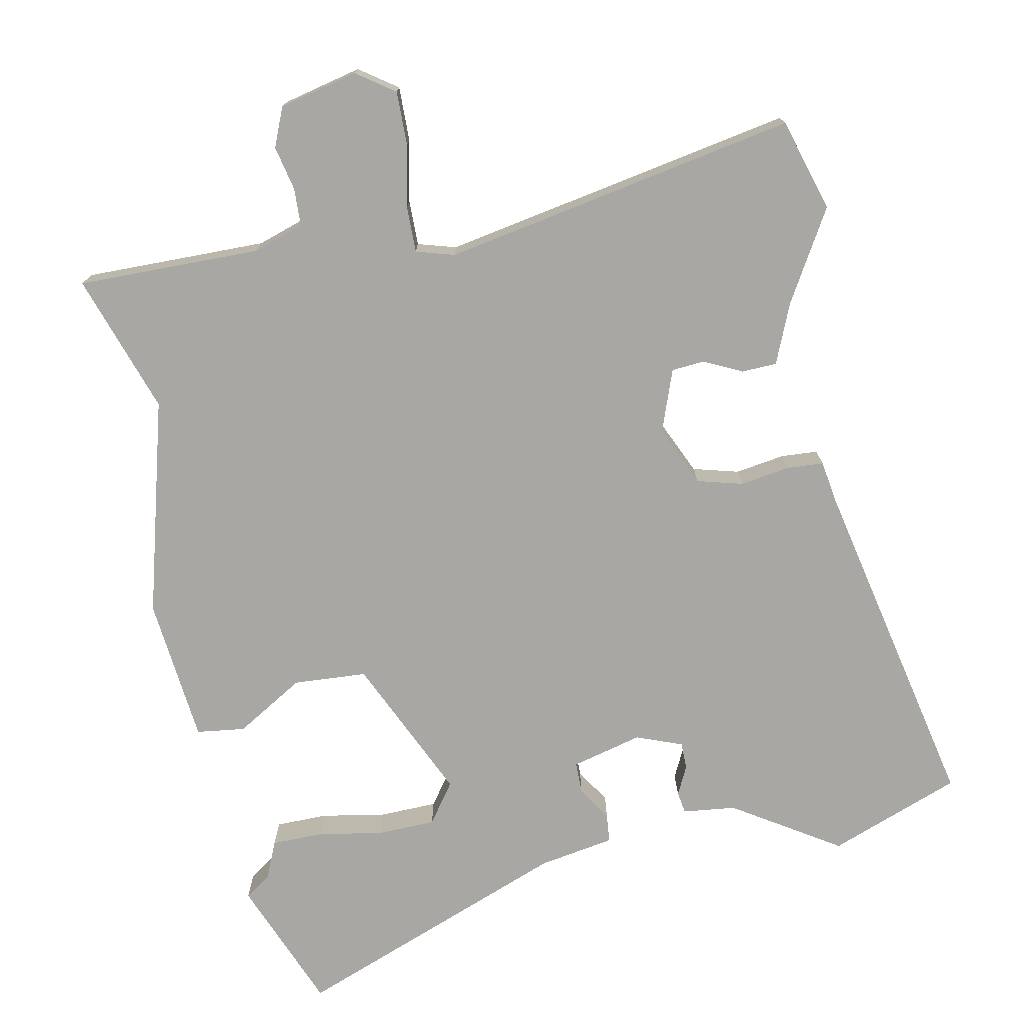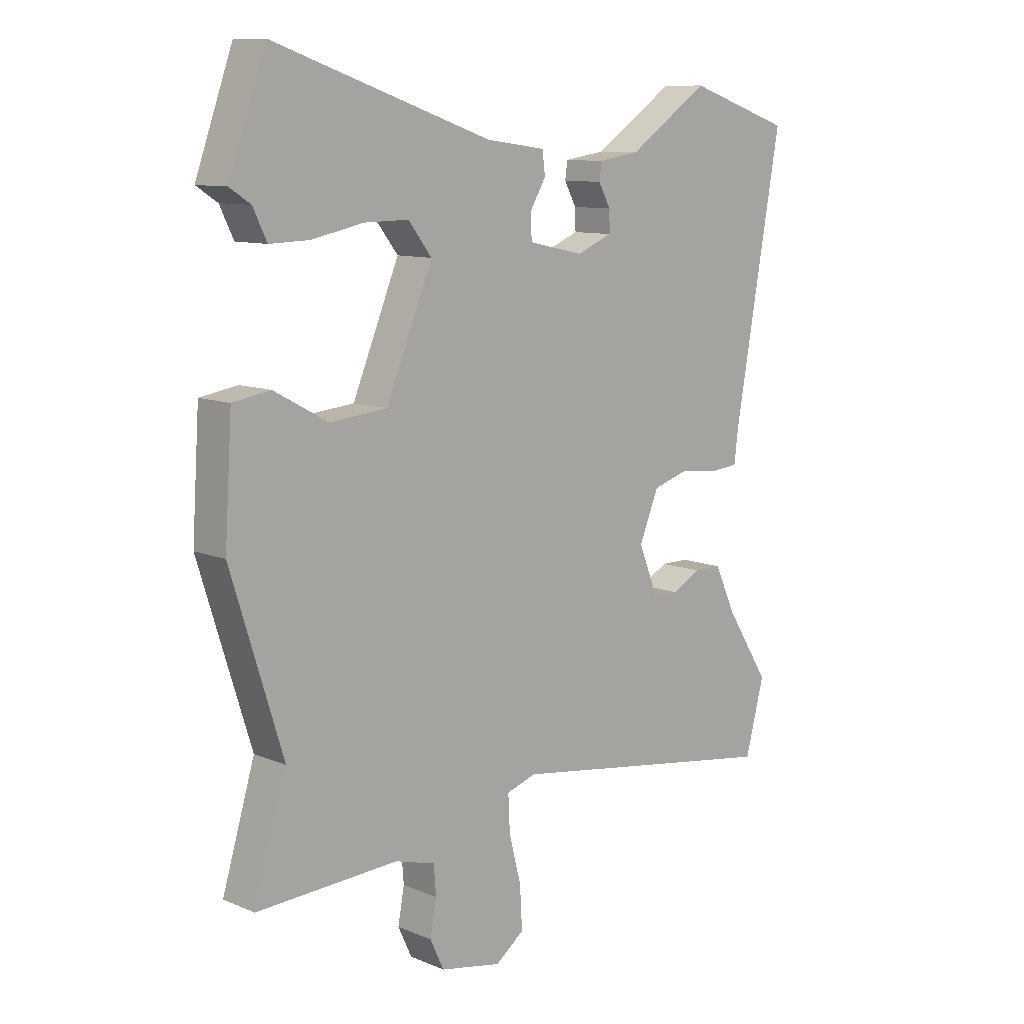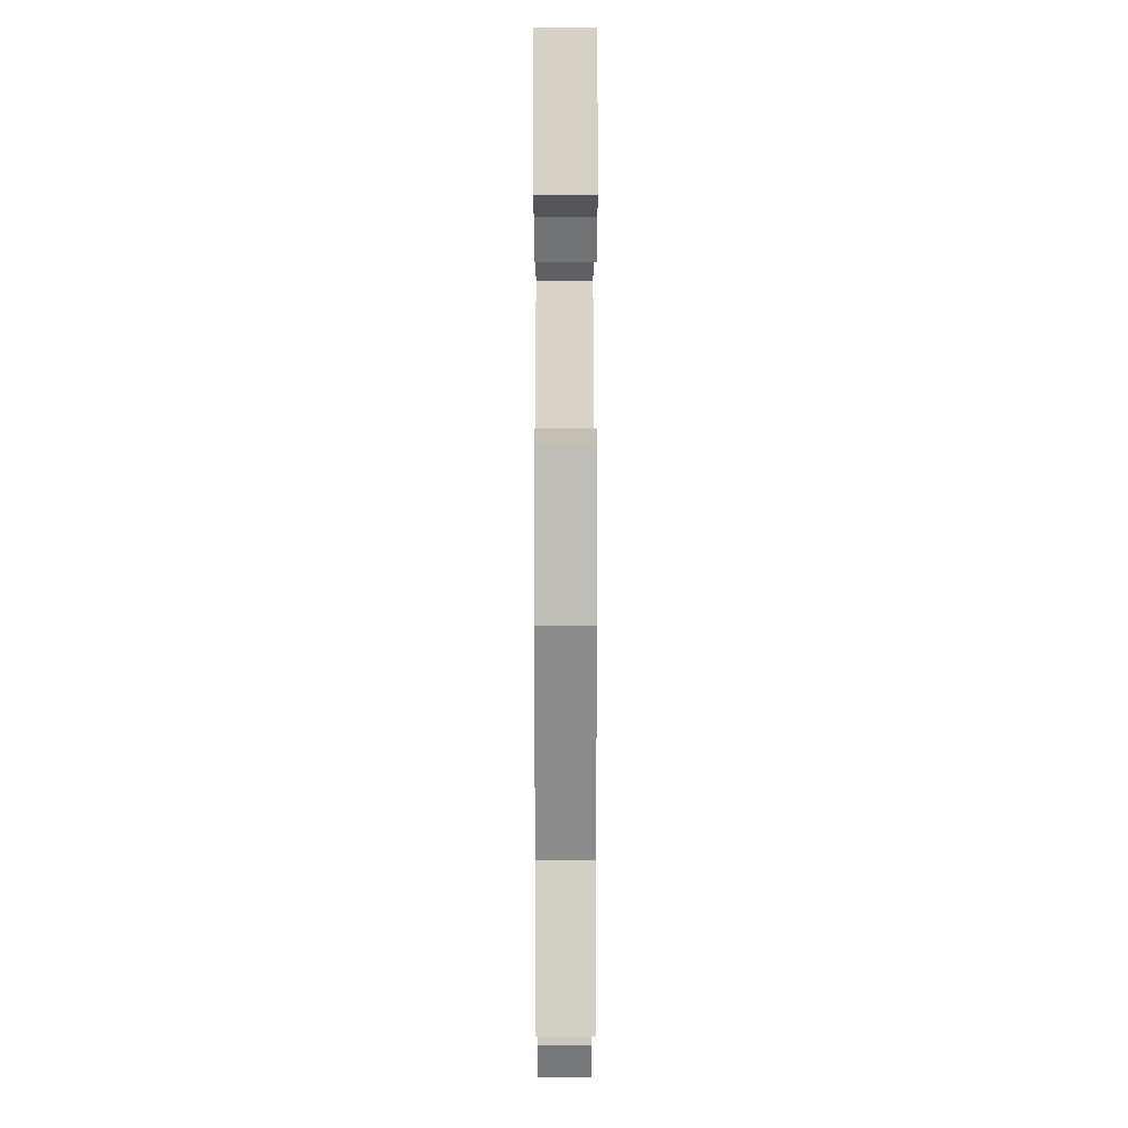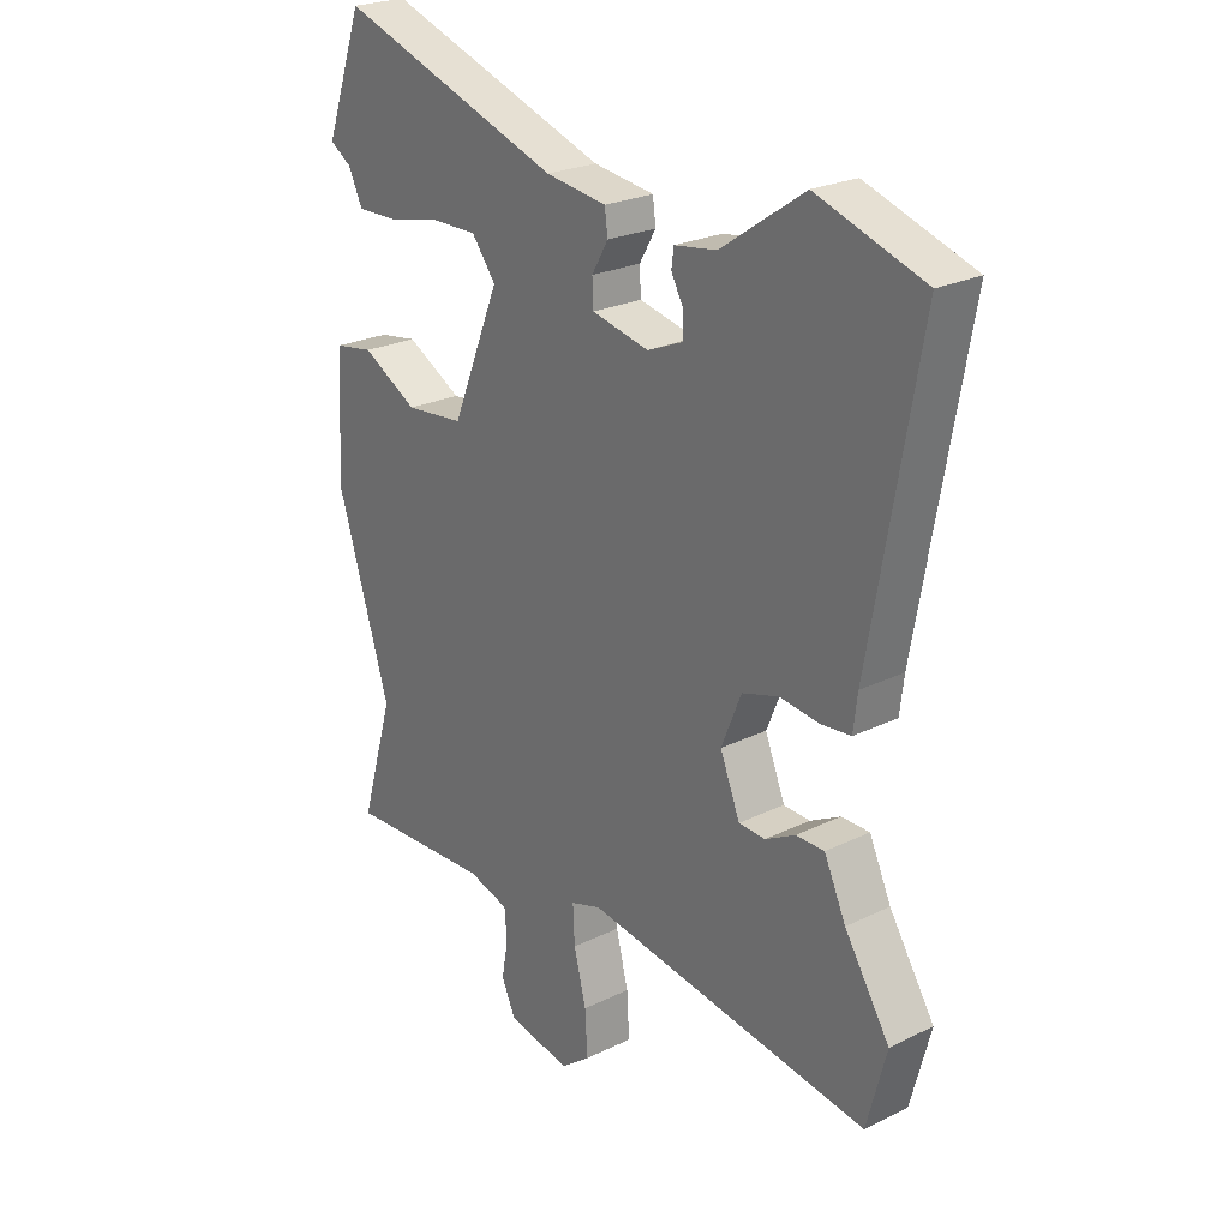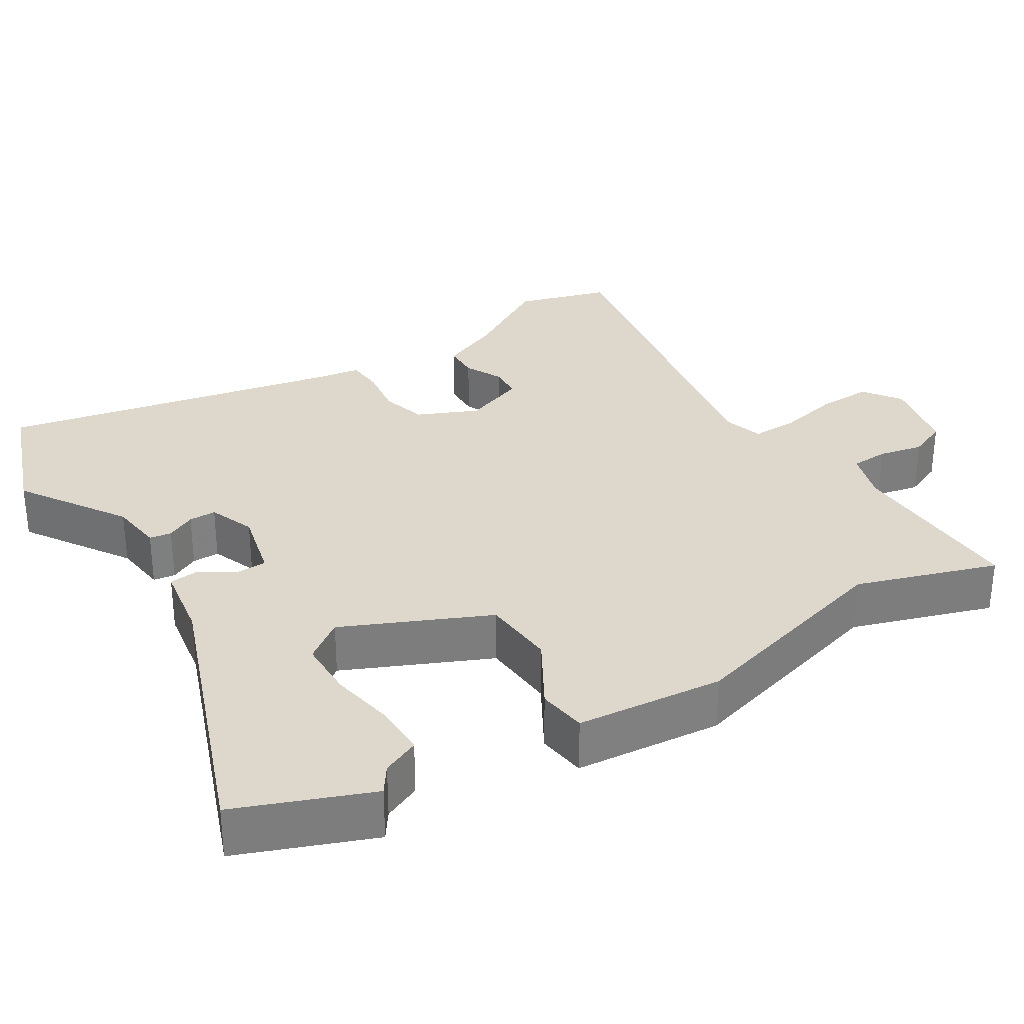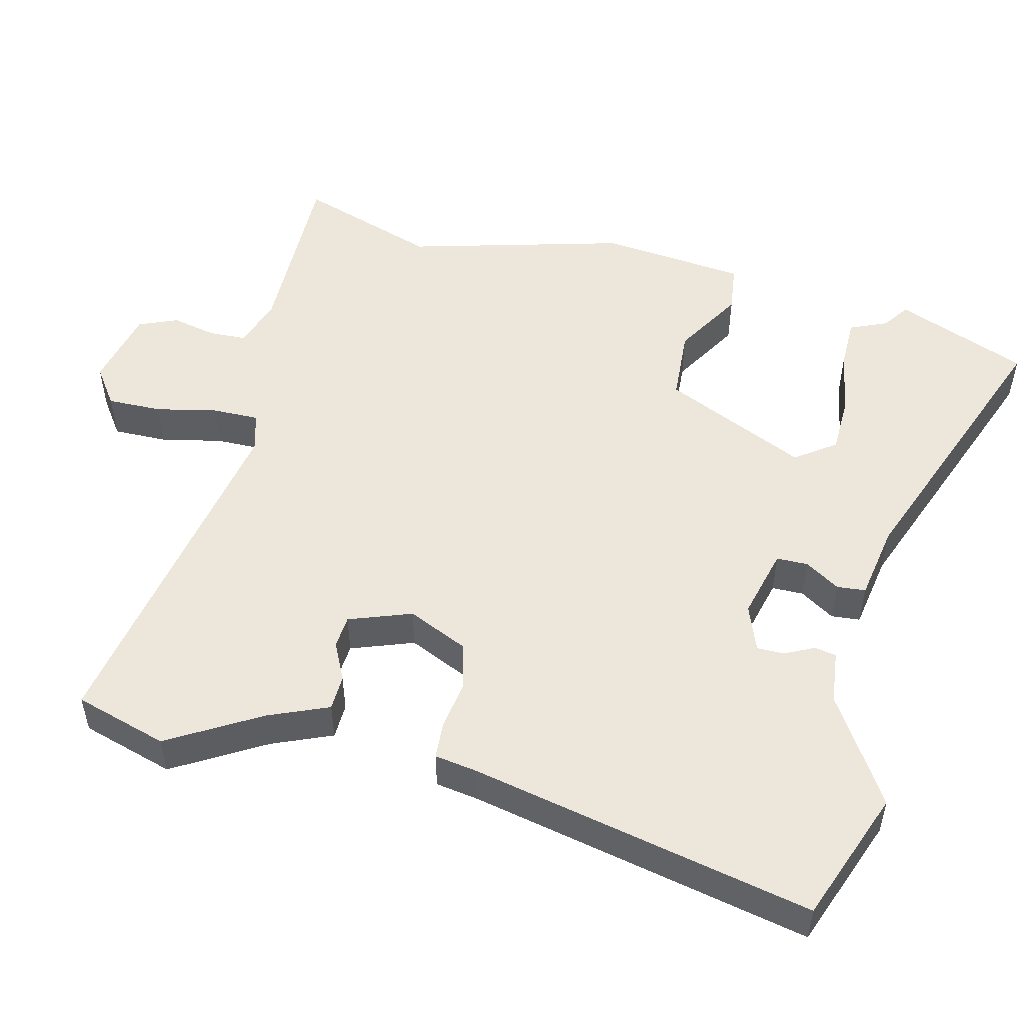
<metadata>
{"format":"obj","ext":"obj","renderer":"f3d","projection":"perspective","resolution":1024,"background":"white","views":[{"elev":-74.6,"azim":-166.6,"up":"+Y"},{"elev":10.3,"azim":136.2,"up":"+Z"},{"elev":8.5,"azim":89.8,"up":"+Z"},{"elev":24.2,"azim":-129.0,"up":"+Z"},{"elev":31.2,"azim":59.7,"up":"+Y"},{"elev":51.5,"azim":-74.1,"up":"+Y"}]}
</metadata>
<code>
v -0.494 0.07 -0.525
v -0.527 0.07 -0.398
v -0.45 0.07 -0.277
v -0.413 0.07 -0.197
v -0.365 0.07 -0.197
v -0.314 0.07 -0.224
v -0.269 0.07 -0.222
v -0.235 0.07 -0.138
v -0.269 0.07 -0.055
v -0.331 0.07 -0.036
v -0.399 0.07 -0.044
v -0.449 0.07 -0.039
v -0.456 0.07 0.019
v -0.538 0.07 0.487
v -0.356 0.07 0.548
v -0.215 0.07 0.451
v -0.143 0.07 0.44
v -0.139 0.07 0.41
v -0.16 0.07 0.371
v -0.161 0.07 0.334
v -0.099 0.07 0.308
v -0.002 0.07 0.329
v 0 0.07 0.372
v -0.028 0.07 0.42
v -0.023 0.07 0.459
v 0.081 0.07 0.473
v 0.463 0.07 0.603
v 0.528 0.07 0.421
v 0.491 0.07 0.397
v 0.467 0.07 0.347
v 0.397 0.07 0.349
v 0.308 0.07 0.368
v 0.229 0.07 0.369
v 0.188 0.07 0.316
v 0.27 0.07 0.118
v 0.37 0.07 0.108
v 0.465 0.07 0.16
v 0.531 0.07 0.149
v 0.544 0.07 -0.051
v 0.453 0.07 -0.343
v 0.51 0.07 -0.535
v 0.261 0.07 -0.523
v 0.191 0.07 -0.543
v 0.187 0.07 -0.594
v 0.198 0.07 -0.655
v 0.174 0.07 -0.707
v 0.066 0.07 -0.728
v 0.016 0.07 -0.69
v 0.02 0.07 -0.616
v 0.041 0.07 -0.533
v 0.044 0.07 -0.47
v -0.008 0.07 -0.453
v -0.494 0 -0.525
v -0.527 0 -0.398
v -0.45 0 -0.277
v -0.413 0 -0.197
v -0.365 0 -0.197
v -0.314 0 -0.224
v -0.269 0 -0.222
v -0.235 0 -0.138
v -0.269 0 -0.055
v -0.331 0 -0.036
v -0.399 0 -0.044
v -0.449 0 -0.039
v -0.456 0 0.019
v -0.538 0 0.487
v -0.356 0 0.548
v -0.215 0 0.451
v -0.143 0 0.44
v -0.139 0 0.41
v -0.16 0 0.371
v -0.161 0 0.334
v -0.099 0 0.308
v -0.002 0 0.329
v 0 0 0.372
v -0.028 0 0.42
v -0.023 0 0.459
v 0.081 0 0.473
v 0.463 0 0.603
v 0.528 0 0.421
v 0.491 0 0.397
v 0.467 0 0.347
v 0.397 0 0.349
v 0.308 0 0.368
v 0.229 0 0.369
v 0.188 0 0.316
v 0.27 0 0.118
v 0.37 0 0.108
v 0.465 0 0.16
v 0.531 0 0.149
v 0.544 0 -0.051
v 0.453 0 -0.343
v 0.51 0 -0.535
v 0.261 0 -0.523
v 0.191 0 -0.543
v 0.187 0 -0.594
v 0.198 0 -0.655
v 0.174 0 -0.707
v 0.066 0 -0.728
v 0.016 0 -0.69
v 0.02 0 -0.616
v 0.041 0 -0.533
v 0.044 0 -0.47
v -0.008 0 -0.453
f 47 48 49 50
f 47 50 51
f 44 45 46 47
f 43 44 47 51
f 42 43 51
f 40 41 42 51
f 39 40 51 52
f 36 37 38 39
f 35 36 39 52
f 29 30 31 32
f 29 32 33
f 26 27 28 29
f 26 29 33
f 23 24 25 26
f 22 23 26 33
f 21 22 33 34
f 16 17 18 19
f 16 19 20
f 13 14 15 16
f 13 16 20
f 10 11 12 13
f 9 10 13 20
f 8 9 20 21
f 3 4 5 6
f 3 6 7
f 2 3 7
f 1 2 7
f 52 1 7
f 35 52 7 8
f 8 21 34 35
f 102 101 100 99
f 103 102 99
f 99 98 97 96
f 103 99 96 95
f 103 95 94
f 103 94 93 92
f 104 103 92 91
f 91 90 89 88
f 104 91 88 87
f 84 83 82 81
f 85 84 81
f 81 80 79 78
f 85 81 78
f 78 77 76 75
f 85 78 75 74
f 86 85 74 73
f 71 70 69 68
f 72 71 68
f 68 67 66 65
f 72 68 65
f 65 64 63 62
f 72 65 62 61
f 73 72 61 60
f 58 57 56 55
f 59 58 55
f 59 55 54
f 59 54 53
f 59 53 104
f 60 59 104 87
f 87 86 73 60
f 1 53 54 2
f 2 54 55 3
f 3 55 56 4
f 4 56 57 5
f 5 57 58 6
f 6 58 59 7
f 7 59 60 8
f 8 60 61 9
f 9 61 62 10
f 10 62 63 11
f 11 63 64 12
f 12 64 65 13
f 13 65 66 14
f 14 66 67 15
f 15 67 68 16
f 16 68 69 17
f 17 69 70 18
f 18 70 71 19
f 19 71 72 20
f 20 72 73 21
f 21 73 74 22
f 22 74 75 23
f 23 75 76 24
f 24 76 77 25
f 25 77 78 26
f 26 78 79 27
f 27 79 80 28
f 28 80 81 29
f 29 81 82 30
f 30 82 83 31
f 31 83 84 32
f 32 84 85 33
f 33 85 86 34
f 34 86 87 35
f 35 87 88 36
f 36 88 89 37
f 37 89 90 38
f 38 90 91 39
f 39 91 92 40
f 40 92 93 41
f 41 93 94 42
f 42 94 95 43
f 43 95 96 44
f 44 96 97 45
f 45 97 98 46
f 46 98 99 47
f 47 99 100 48
f 48 100 101 49
f 49 101 102 50
f 50 102 103 51
f 51 103 104 52
f 52 104 53 1

</code>
